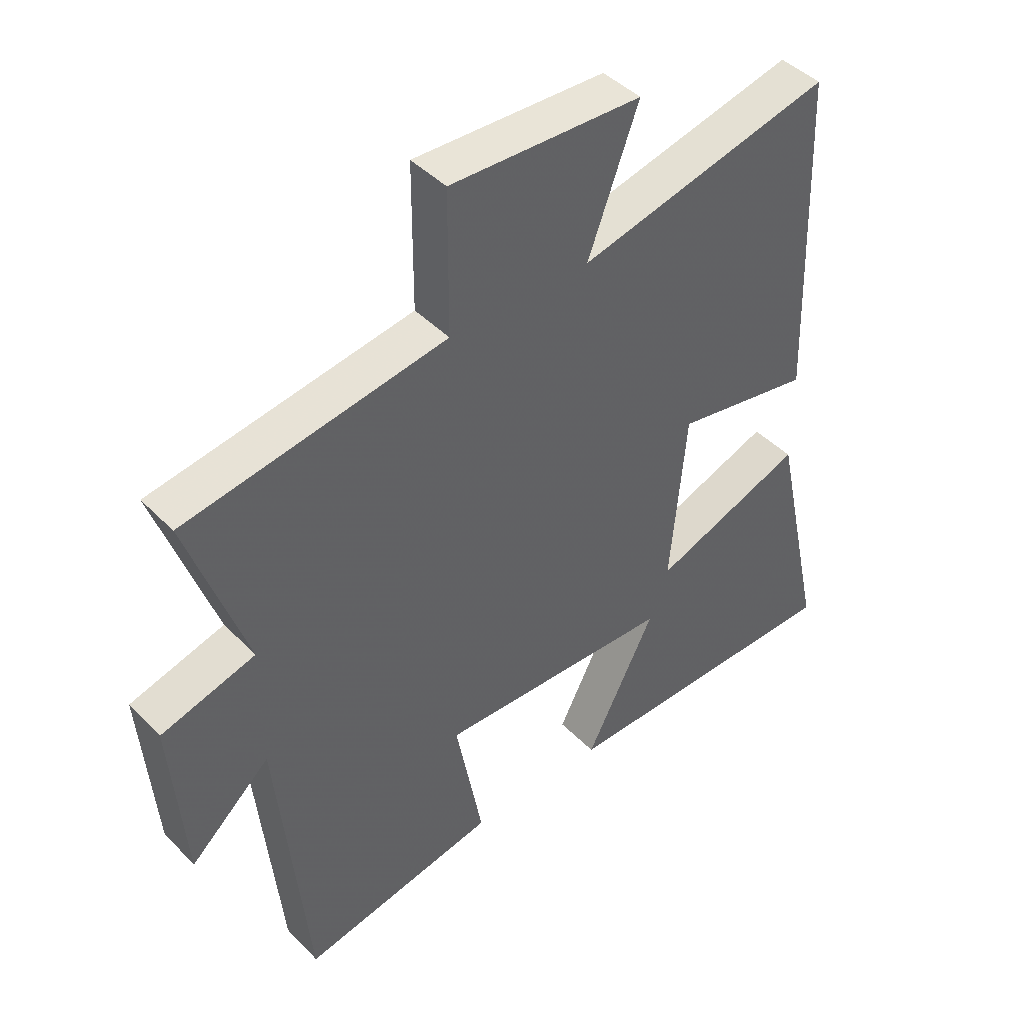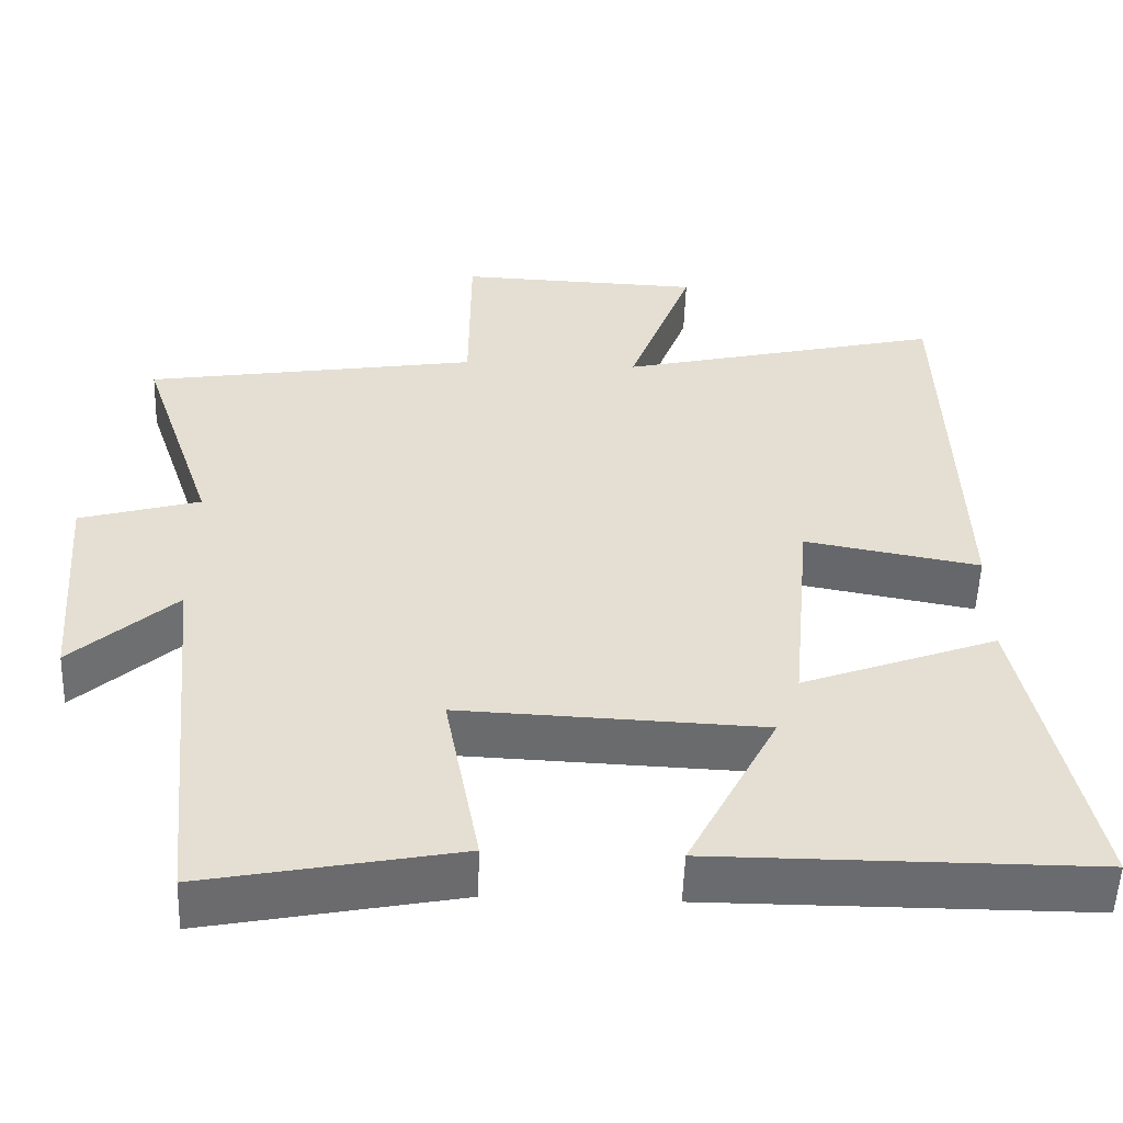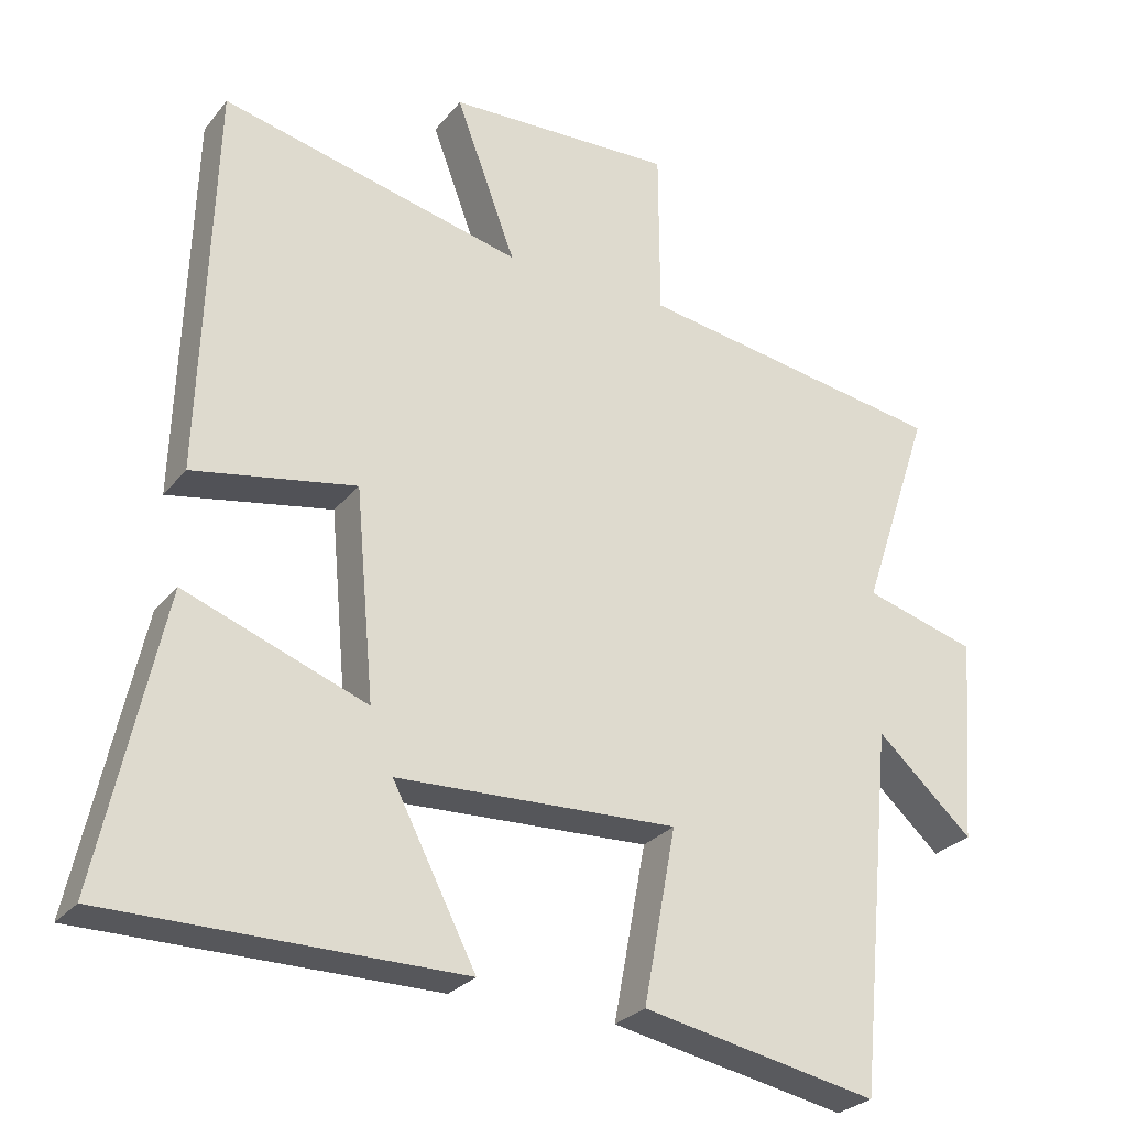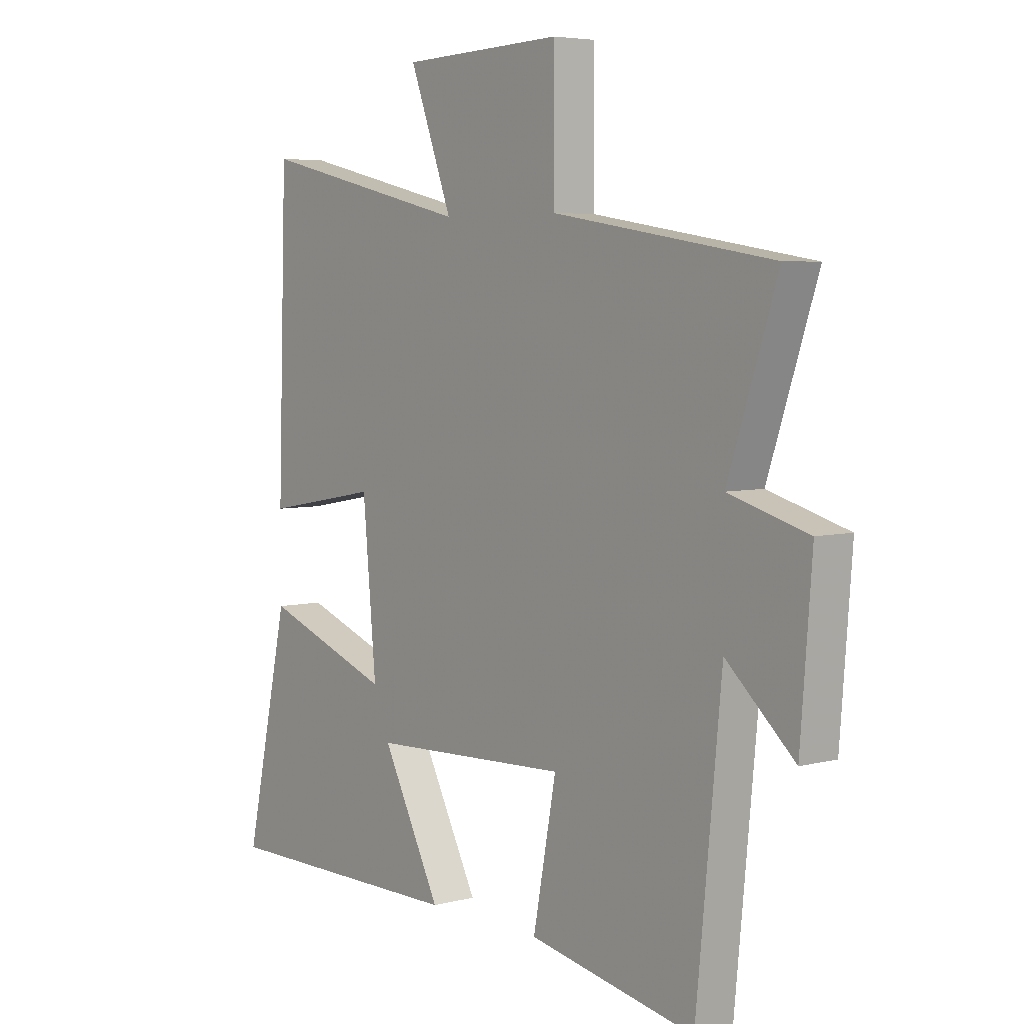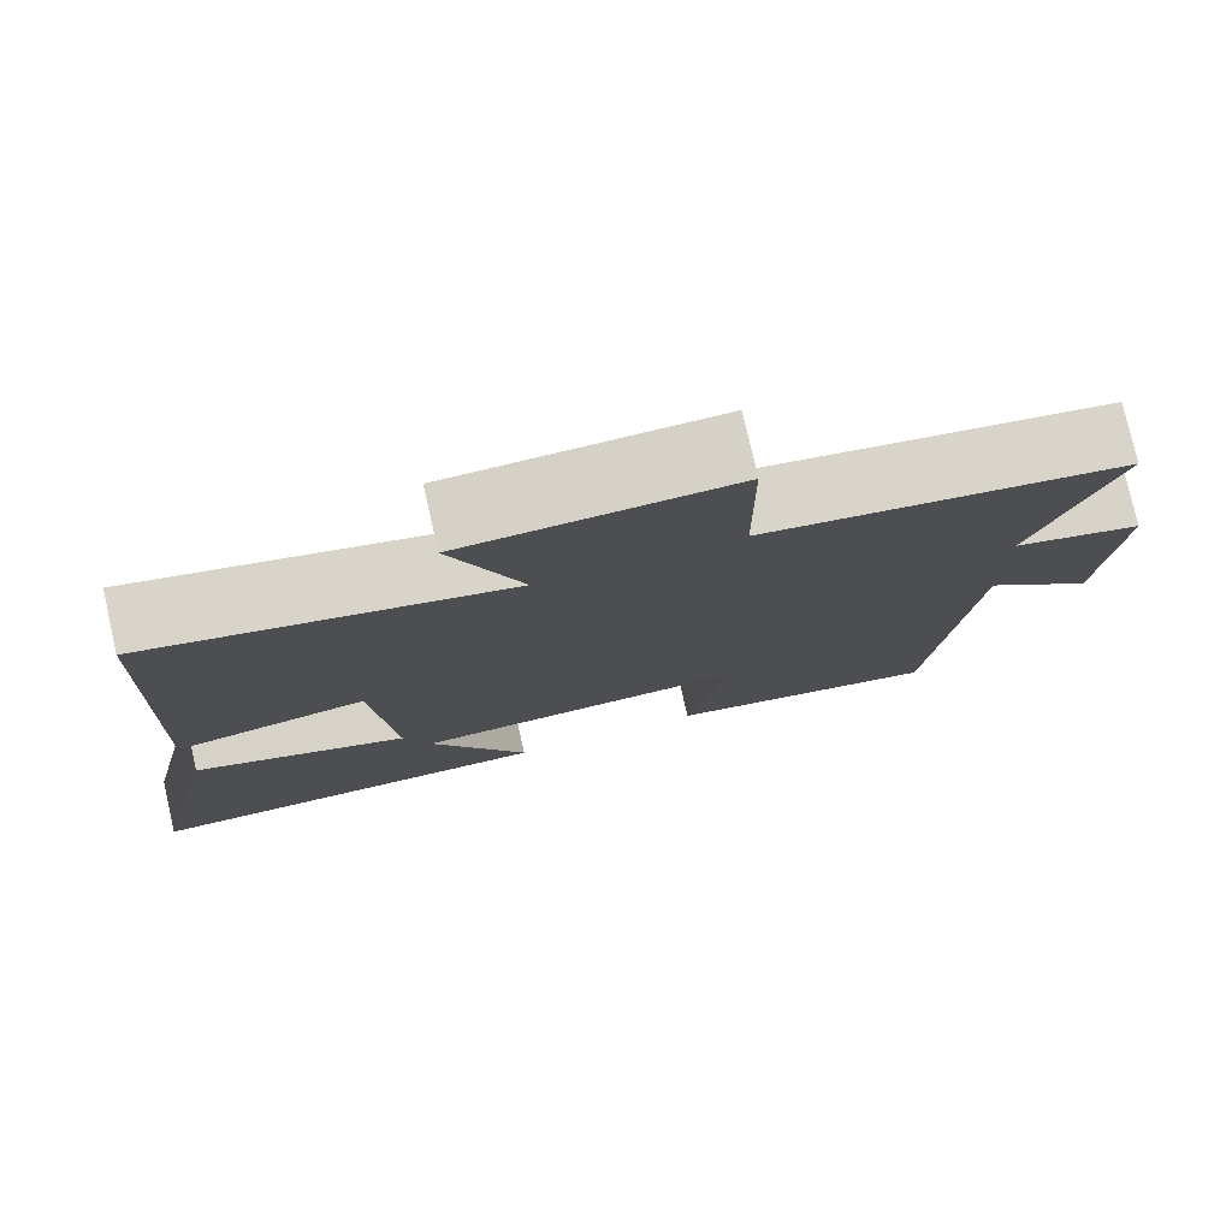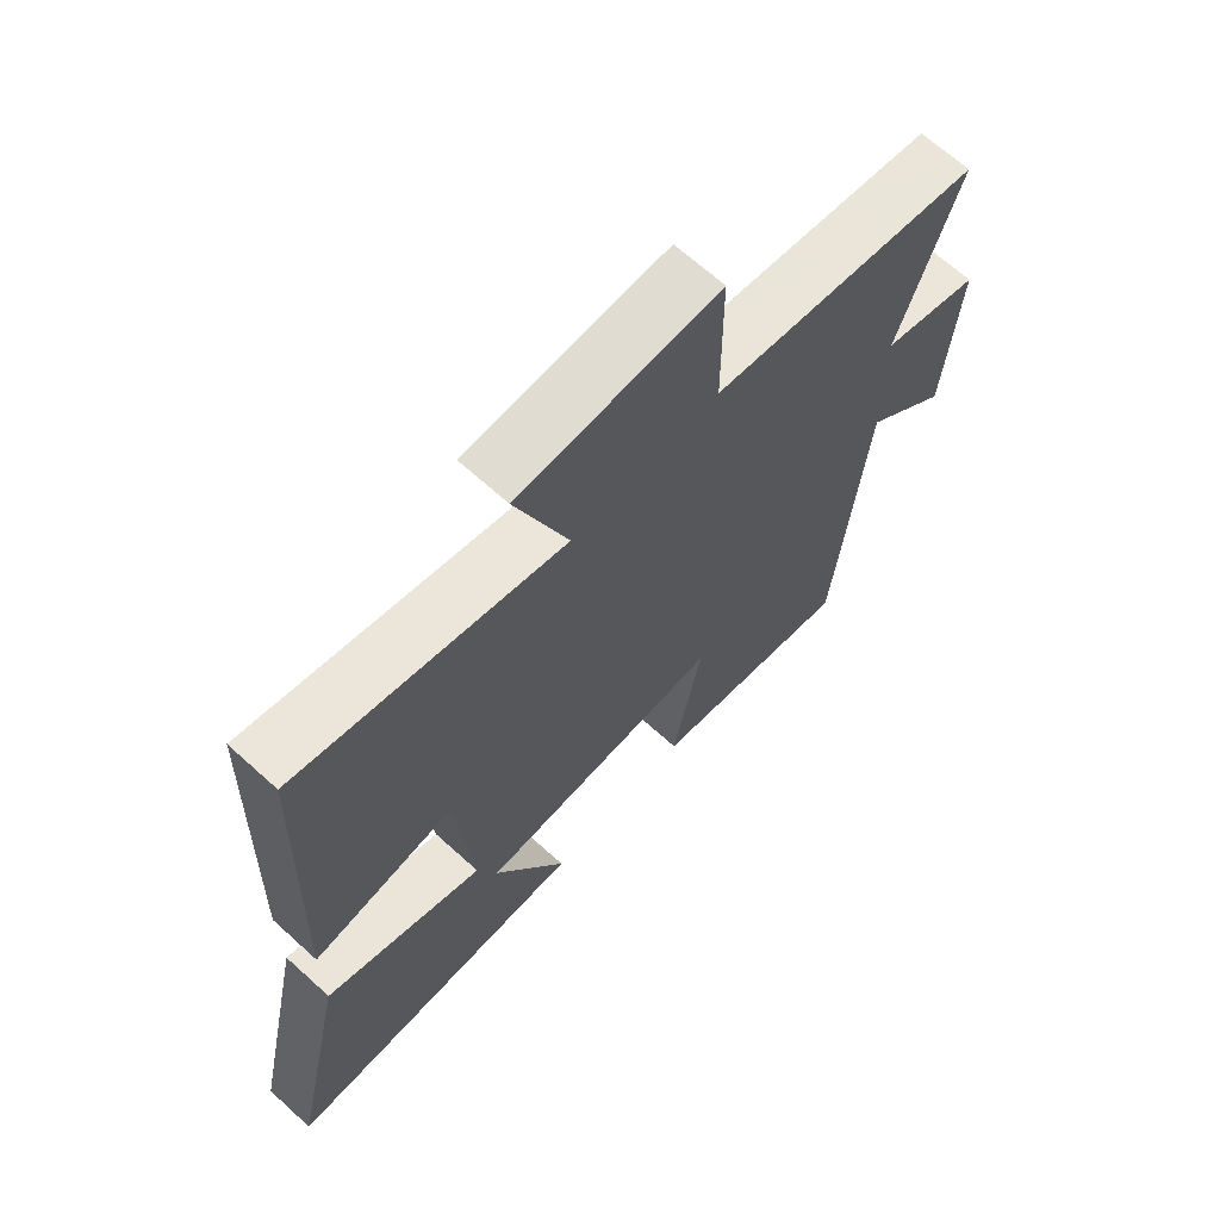
<metadata>
{"format":"obj","ext":"obj","renderer":"f3d","projection":"perspective","resolution":1024,"background":"white","views":[{"elev":44.0,"azim":-40.4,"up":"+Z"},{"elev":-53.4,"azim":-2.0,"up":"+Z"},{"elev":-27.3,"azim":149.8,"up":"+Z"},{"elev":5.2,"azim":-129.0,"up":"+Z"},{"elev":77.9,"azim":167.1,"up":"+Z"},{"elev":67.1,"azim":132.3,"up":"+Z"}]}
</metadata>
<code>
v 0.587 0.07 -0.5
v 0.102 0.07 -0.5
v 0.217 0.07 -0.276
v -0.171 0.07 -0.26
v -0.126 0.07 -0.5
v -0.451 0.07 -0.563
v -0.5 0.07 -0.062
v -0.633 0.07 -0.182
v -0.655 0.07 0.102
v -0.5 0.07 0.146
v -0.596 0.07 0.432
v -0.167 0.07 0.5
v -0.166 0.07 0.734
v 0.148 0.07 0.722
v 0.065 0.07 0.5
v 0.482 0.07 0.598
v 0.5 0.07 0.055
v 0.275 0.07 0.096
v 0.249 0.07 -0.192
v 0.5 0.07 -0.099
v 0.587 0 -0.5
v 0.102 0 -0.5
v 0.217 0 -0.276
v -0.171 0 -0.26
v -0.126 0 -0.5
v -0.451 0 -0.563
v -0.5 0 -0.062
v -0.633 0 -0.182
v -0.655 0 0.102
v -0.5 0 0.146
v -0.596 0 0.432
v -0.167 0 0.5
v -0.166 0 0.734
v 0.148 0 0.722
v 0.065 0 0.5
v 0.482 0 0.598
v 0.5 0 0.055
v 0.275 0 0.096
v 0.249 0 -0.192
v 0.5 0 -0.099
f 19 20 1
f 15 16 17 18
f 15 18 19
f 12 13 14 15
f 10 11 12 15
f 10 15 19
f 7 8 9 10
f 4 5 6 7
f 3 4 7 10
f 1 2 3
f 19 1 3
f 3 10 19
f 21 40 39
f 38 37 36 35
f 39 38 35
f 35 34 33 32
f 35 32 31 30
f 39 35 30
f 30 29 28 27
f 27 26 25 24
f 30 27 24 23
f 23 22 21
f 23 21 39
f 39 30 23
f 1 21 22 2
f 2 22 23 3
f 3 23 24 4
f 4 24 25 5
f 5 25 26 6
f 6 26 27 7
f 7 27 28 8
f 8 28 29 9
f 9 29 30 10
f 10 30 31 11
f 11 31 32 12
f 12 32 33 13
f 13 33 34 14
f 14 34 35 15
f 15 35 36 16
f 16 36 37 17
f 17 37 38 18
f 18 38 39 19
f 19 39 40 20
f 20 40 21 1

</code>
